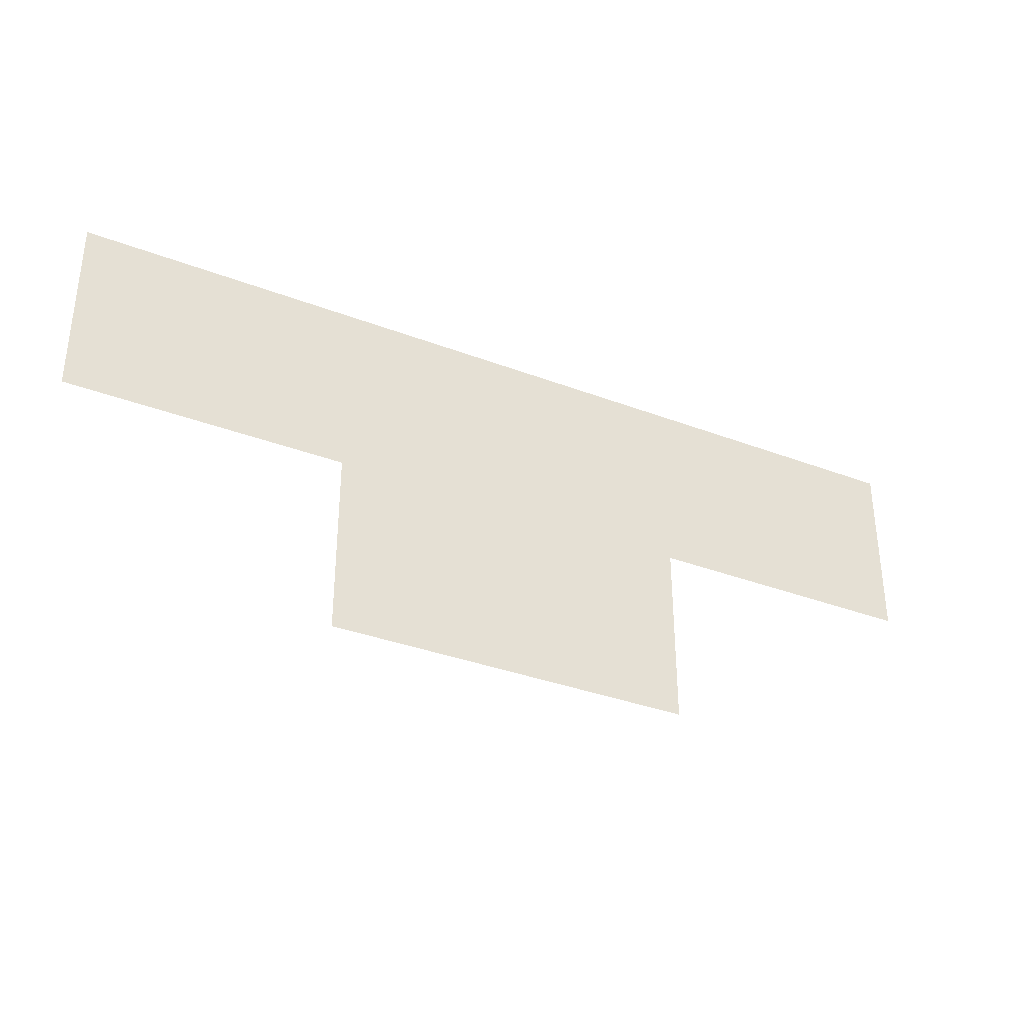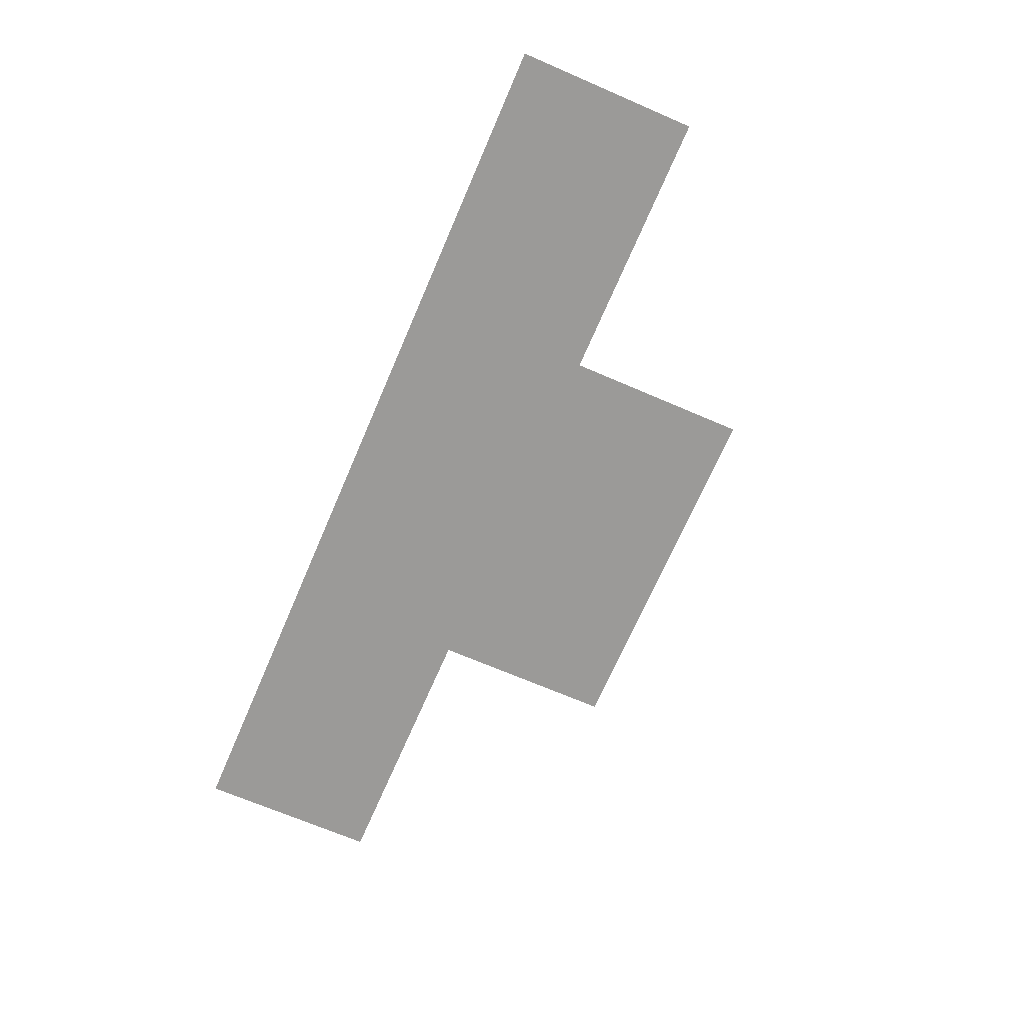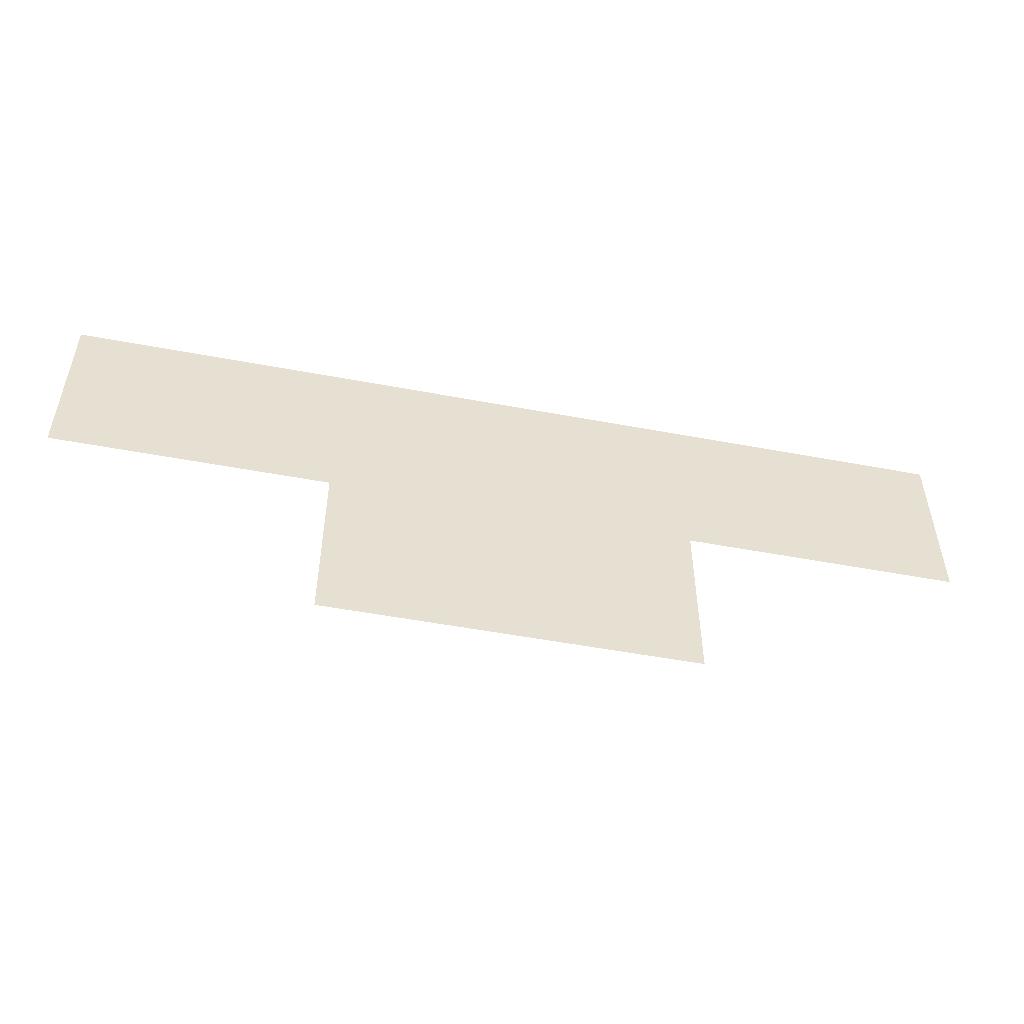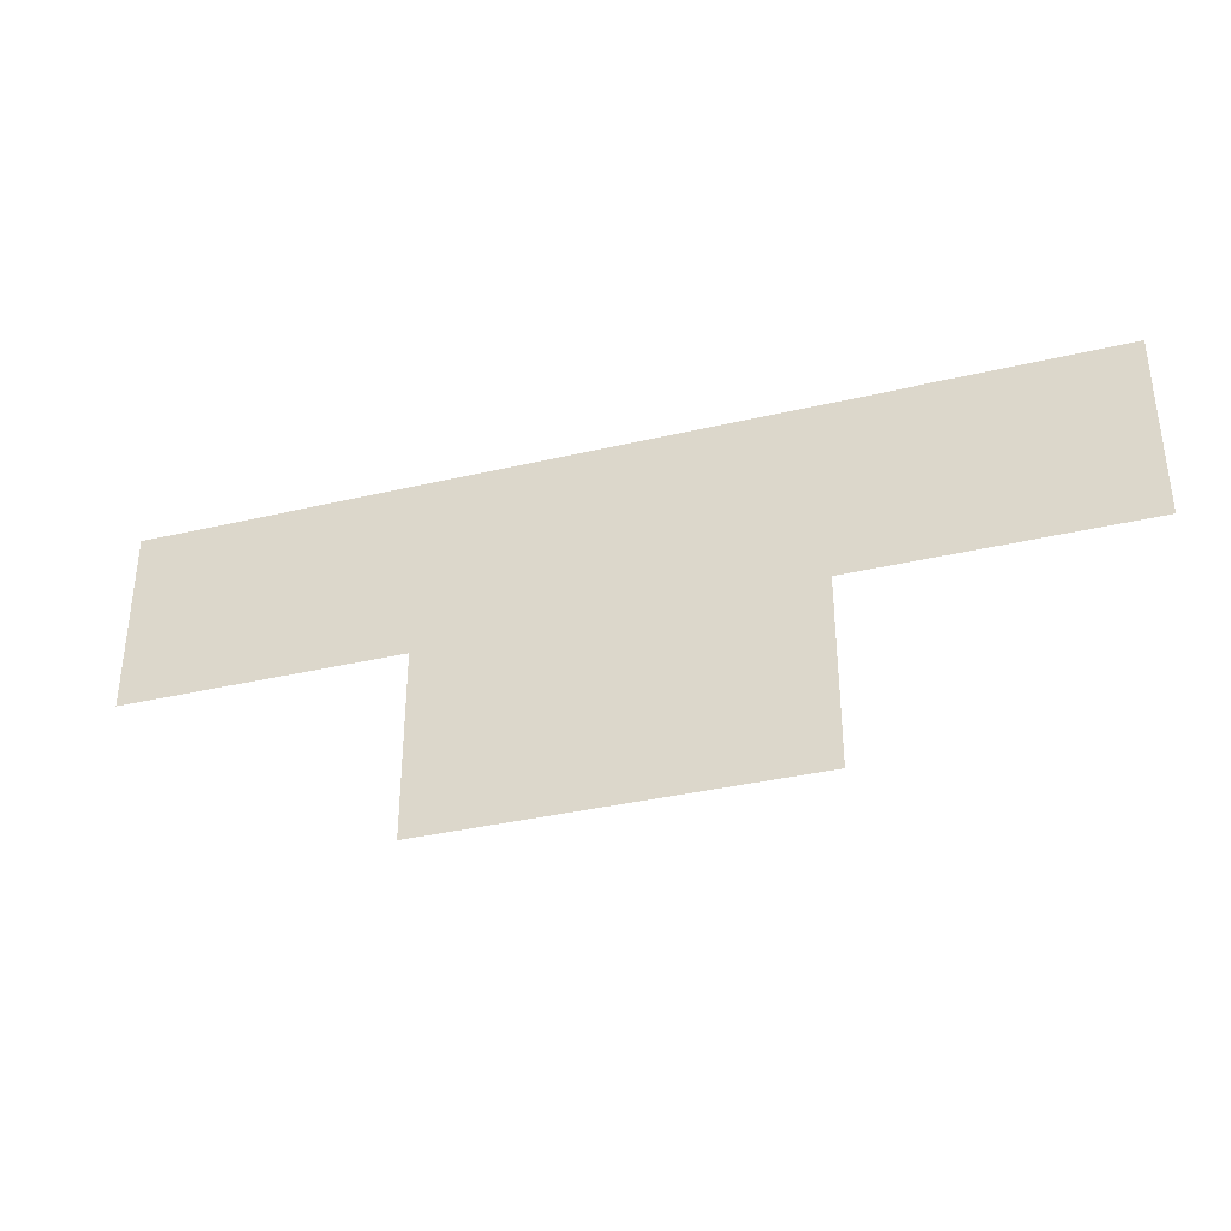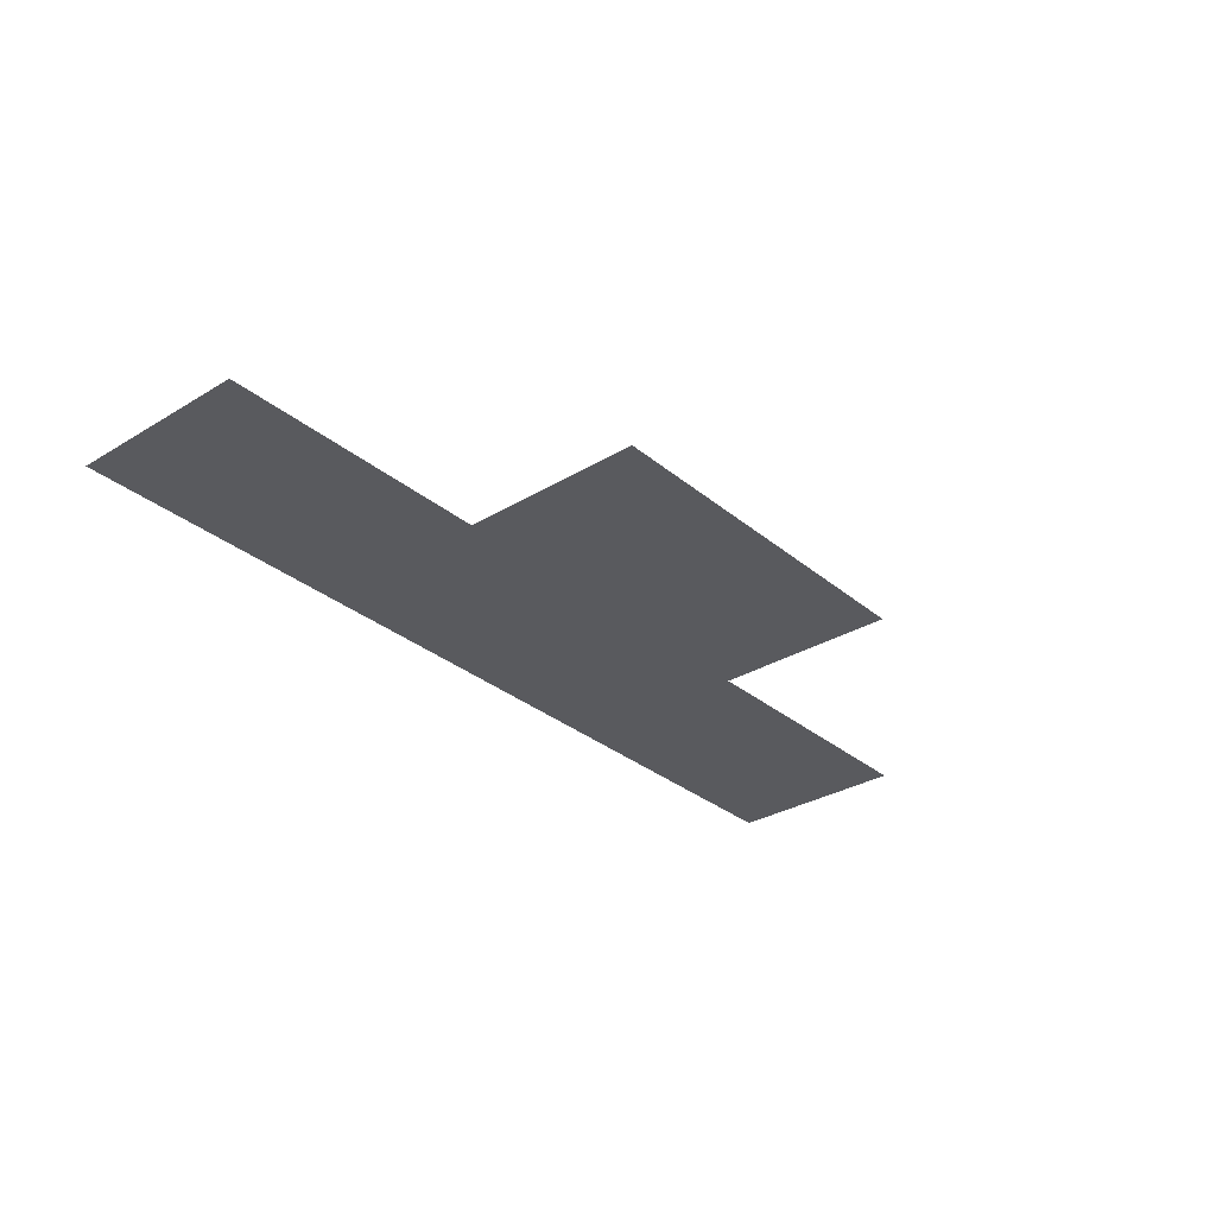
<metadata>
{"format":"obj","ext":"obj","renderer":"f3d","projection":"perspective","resolution":1024,"background":"white","views":[{"elev":-34.7,"azim":-27.0,"up":"+Y"},{"elev":-69.4,"azim":-113.3,"up":"+Z"},{"elev":-51.9,"azim":168.5,"up":"+Y"},{"elev":-36.0,"azim":17.2,"up":"+Y"},{"elev":-31.3,"azim":-49.4,"up":"+Z"}]}
</metadata>
<code>
g object_1
v -30 35 0
v -29 35 0
v -28 35 0
v -27 35 0
v -26 35 0
v -25 35 0
v -24 35 0
v -23 35 0
v -22 35 0
v -21 35 0
v -20 35 0
v -30 36 0
v -29 36 0
v -28 36 0
v -27 36 0
v -26 36 0
v -25 36 0
v -24 36 0
v -23 36 0
v -22 36 0
v -21 36 0
v -20 36 0
v -30 37 0
v -29 37 0
v -28 37 0
v -27 37 0
v -26 37 0
v -25 37 0
v -24 37 0
v -23 37 0
v -22 37 0
v -21 37 0
v -20 37 0
f 1 2 13 12
f 2 3 14 13
f 3 4 15 14
f 4 5 16 15
f 5 6 17 16
f 6 7 18 17
f 7 8 19 18
f 8 9 20 19
f 9 10 21 20
f 10 11 22 21
f 12 13 24 23
f 13 14 25 24
f 14 15 26 25
f 15 16 27 26
f 16 17 28 27
f 17 18 29 28
f 18 19 30 29
f 19 20 31 30
f 20 21 32 31
f 21 22 33 32
g object_2
v -27 33 0
v -26 33 0
v -25 33 0
v -24 33 0
v -23 33 0
v -27 34 0
v -26 34 0
v -25 34 0
v -24 34 0
v -23 34 0
v -27 35 0
v -26 35 0
v -25 35 0
v -24 35 0
v -23 35 0
f 34 35 40 39
f 35 36 41 40
f 36 37 42 41
f 37 38 43 42
f 39 40 45 44
f 40 41 46 45
f 41 42 47 46
f 42 43 48 47

</code>
